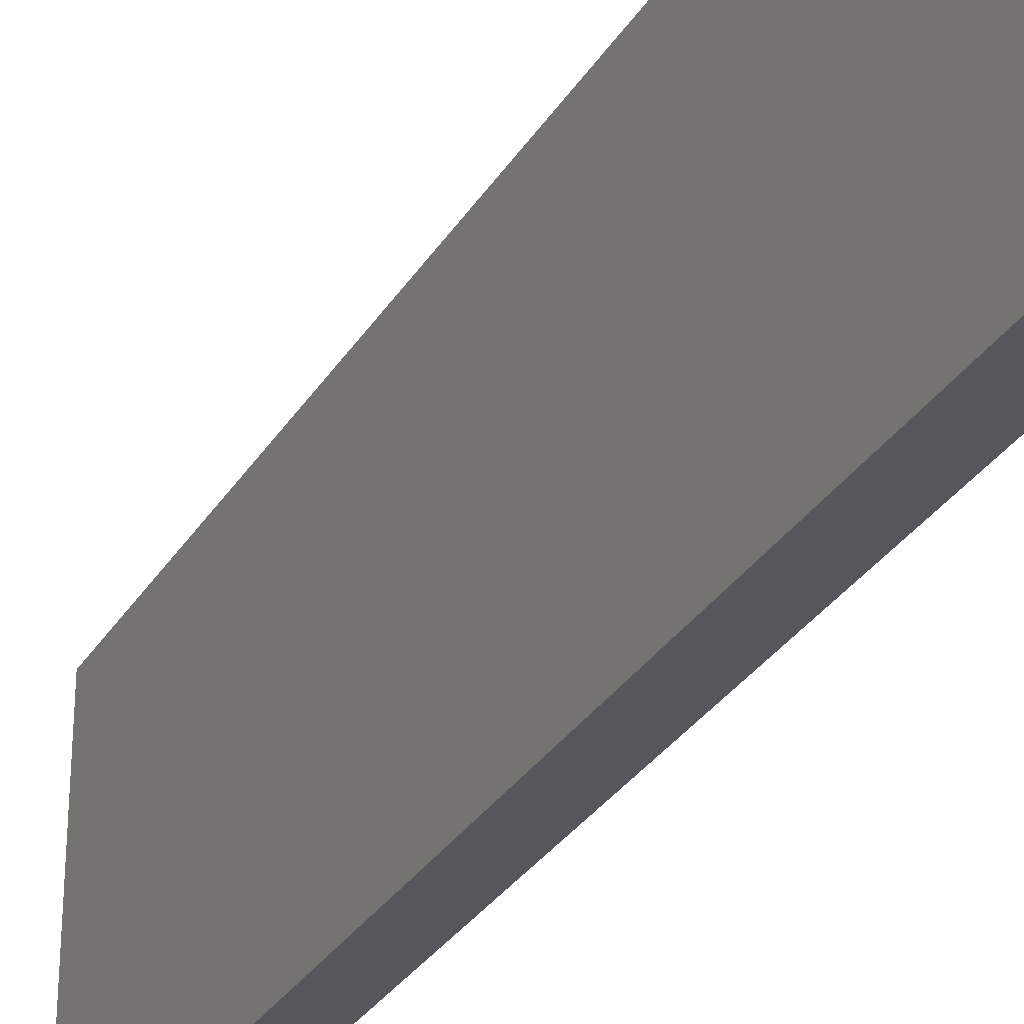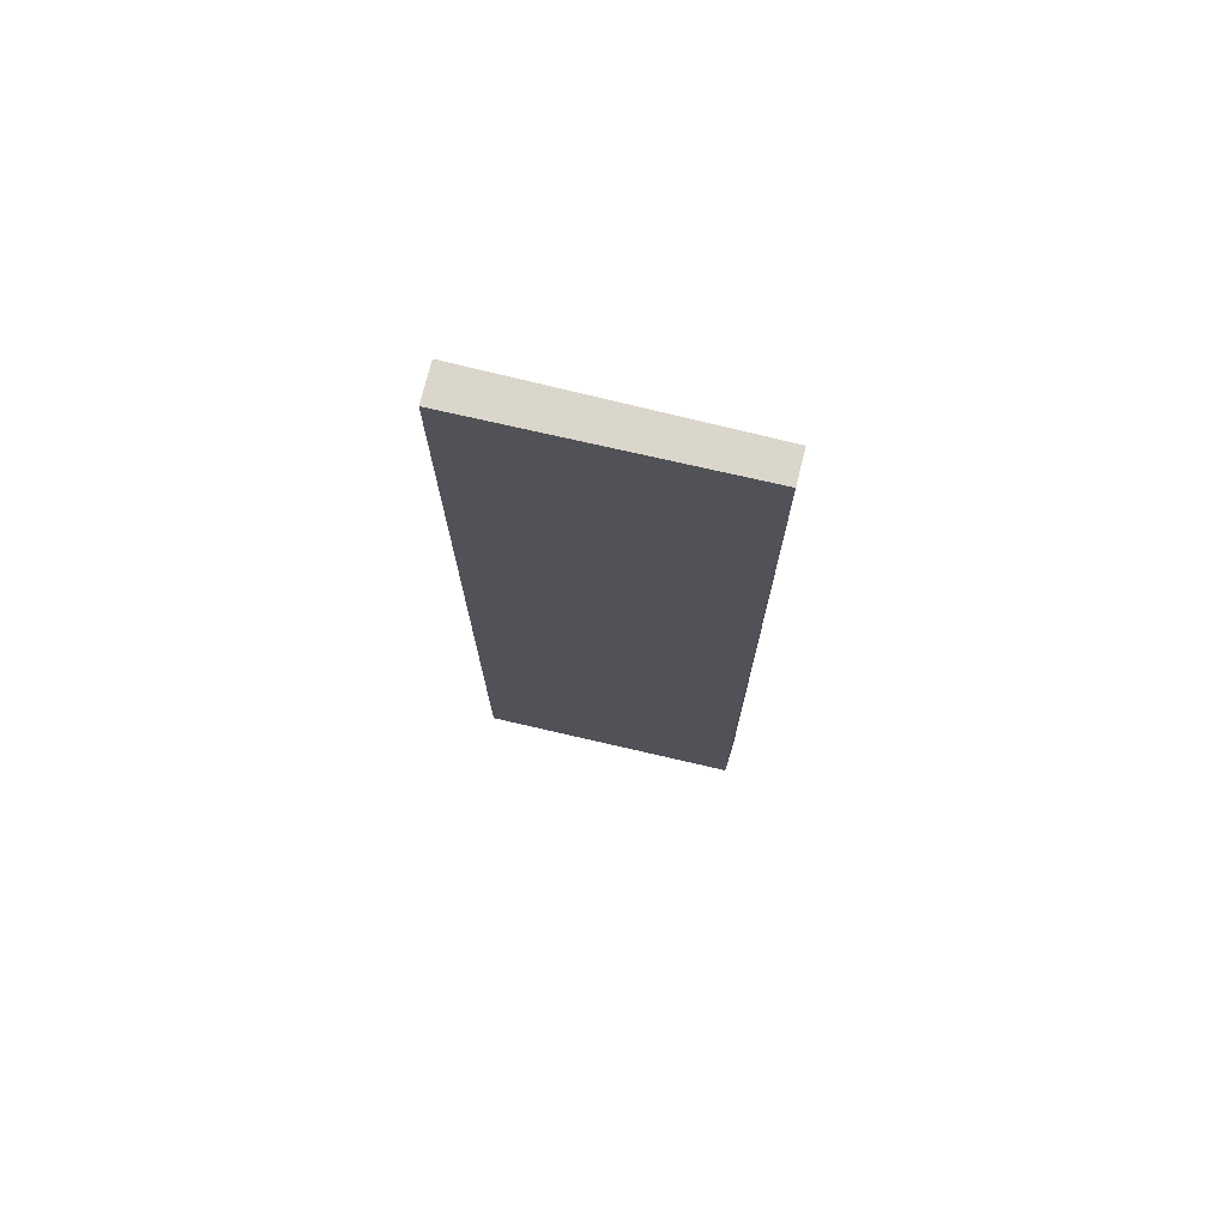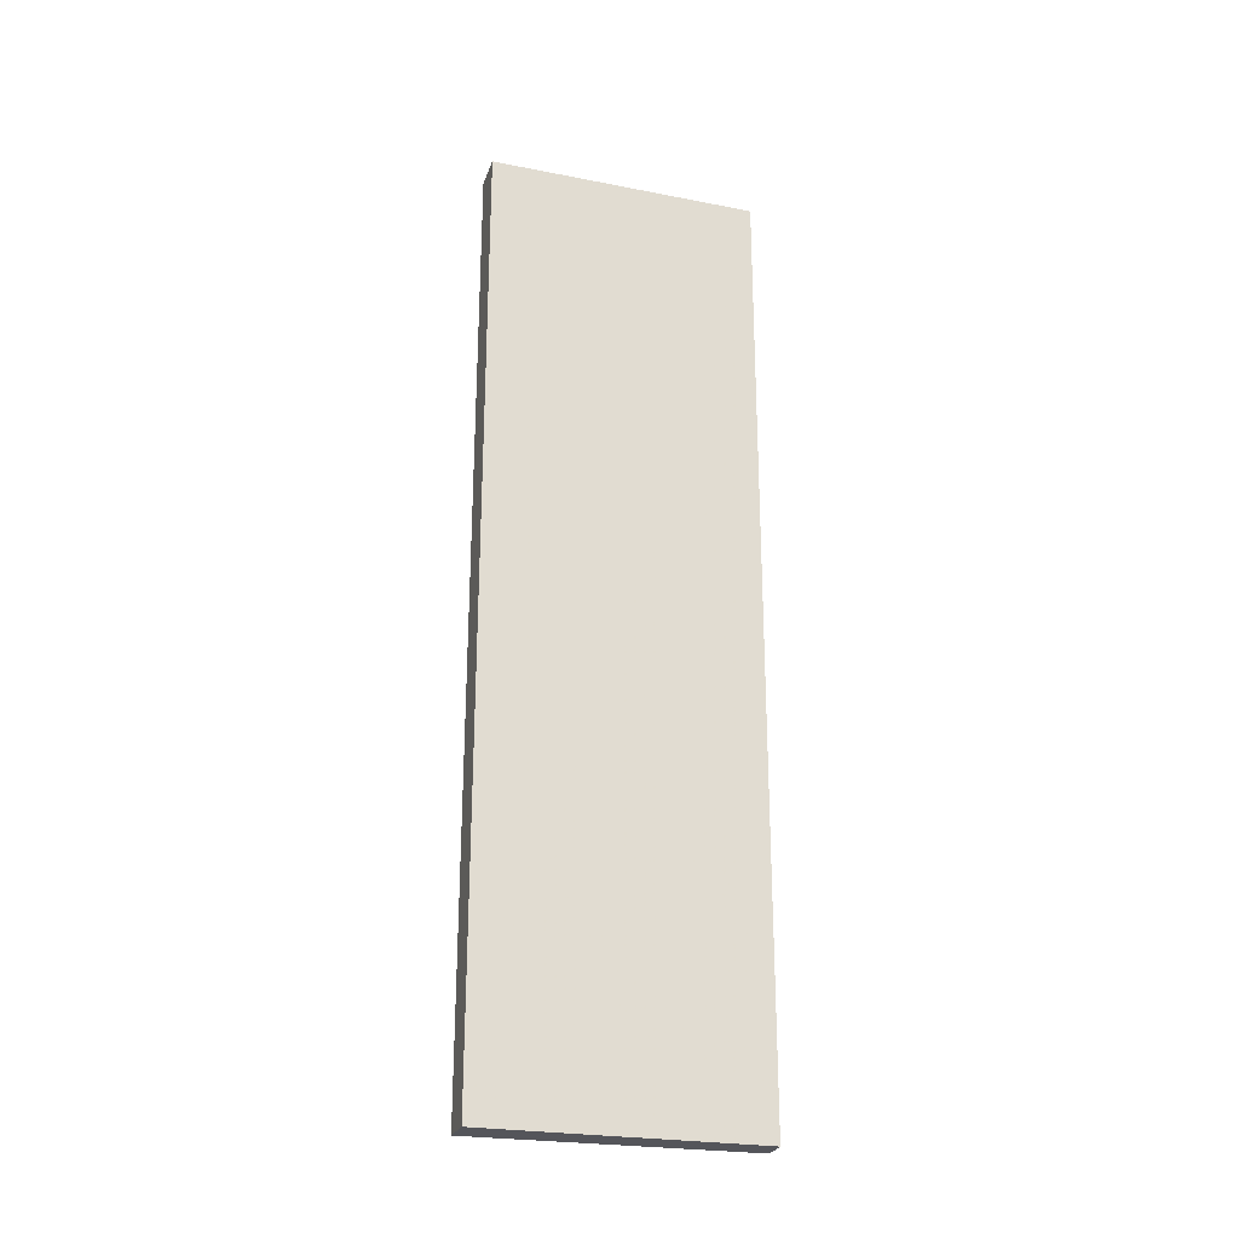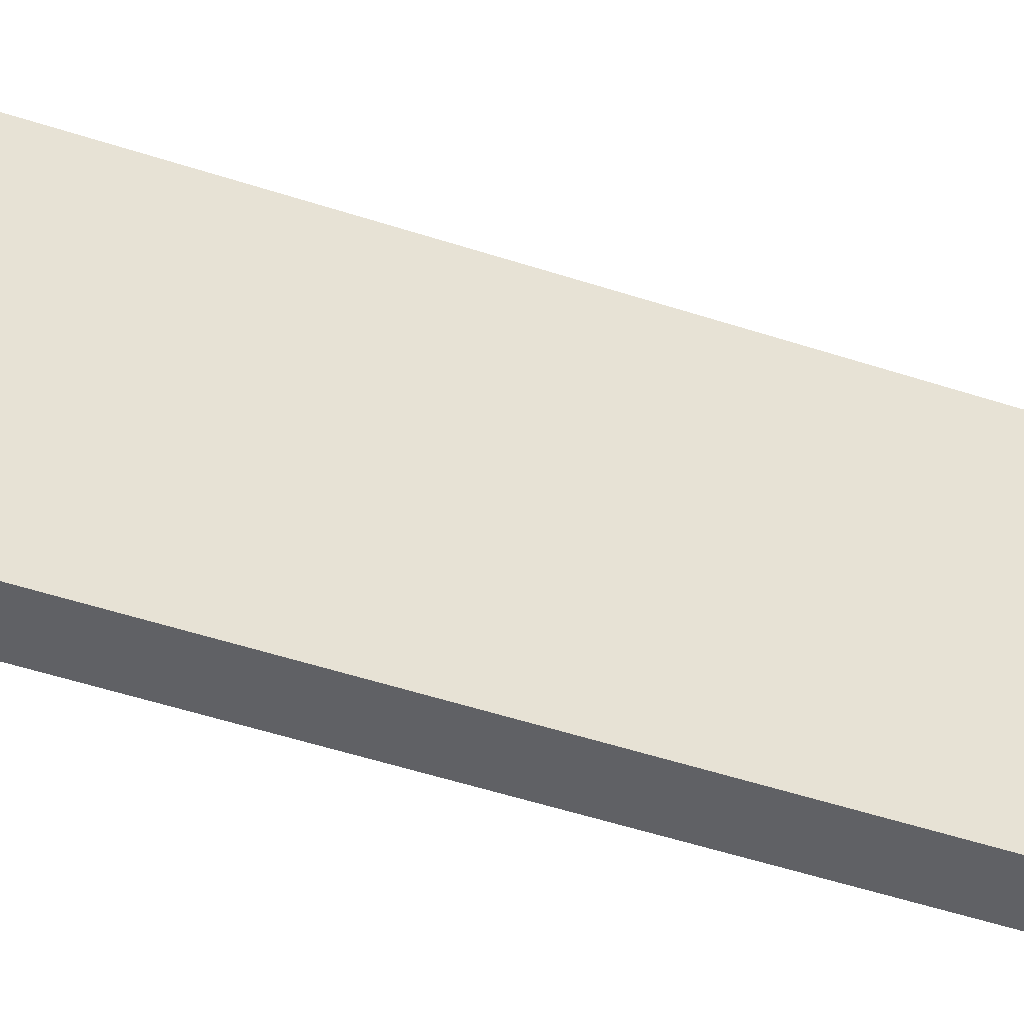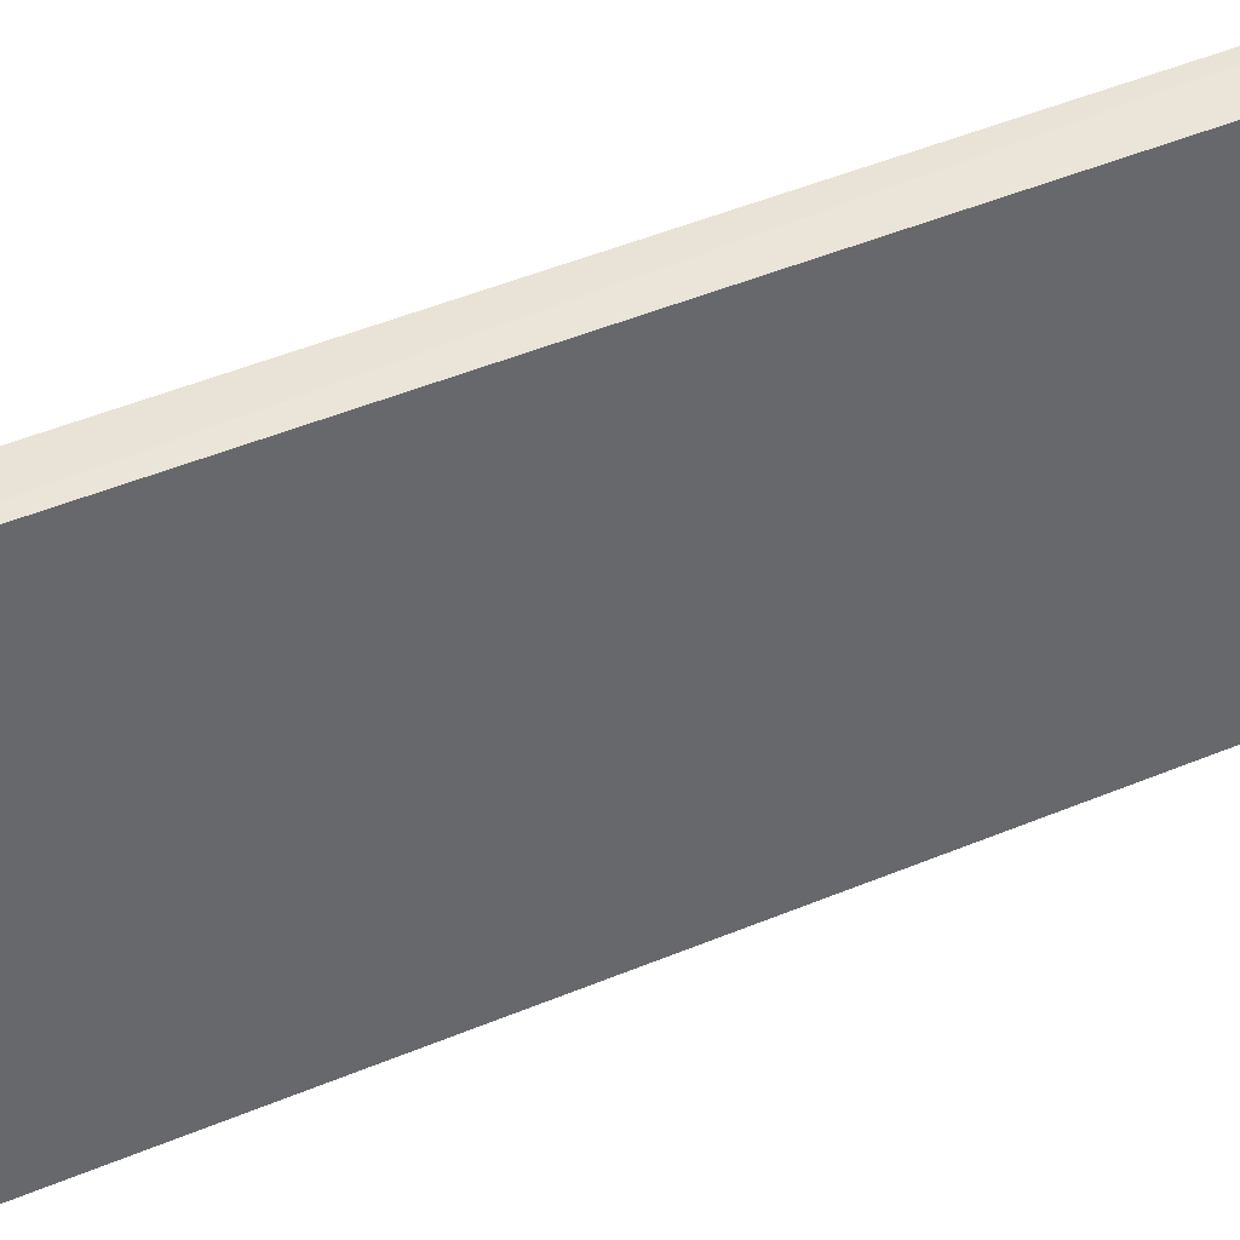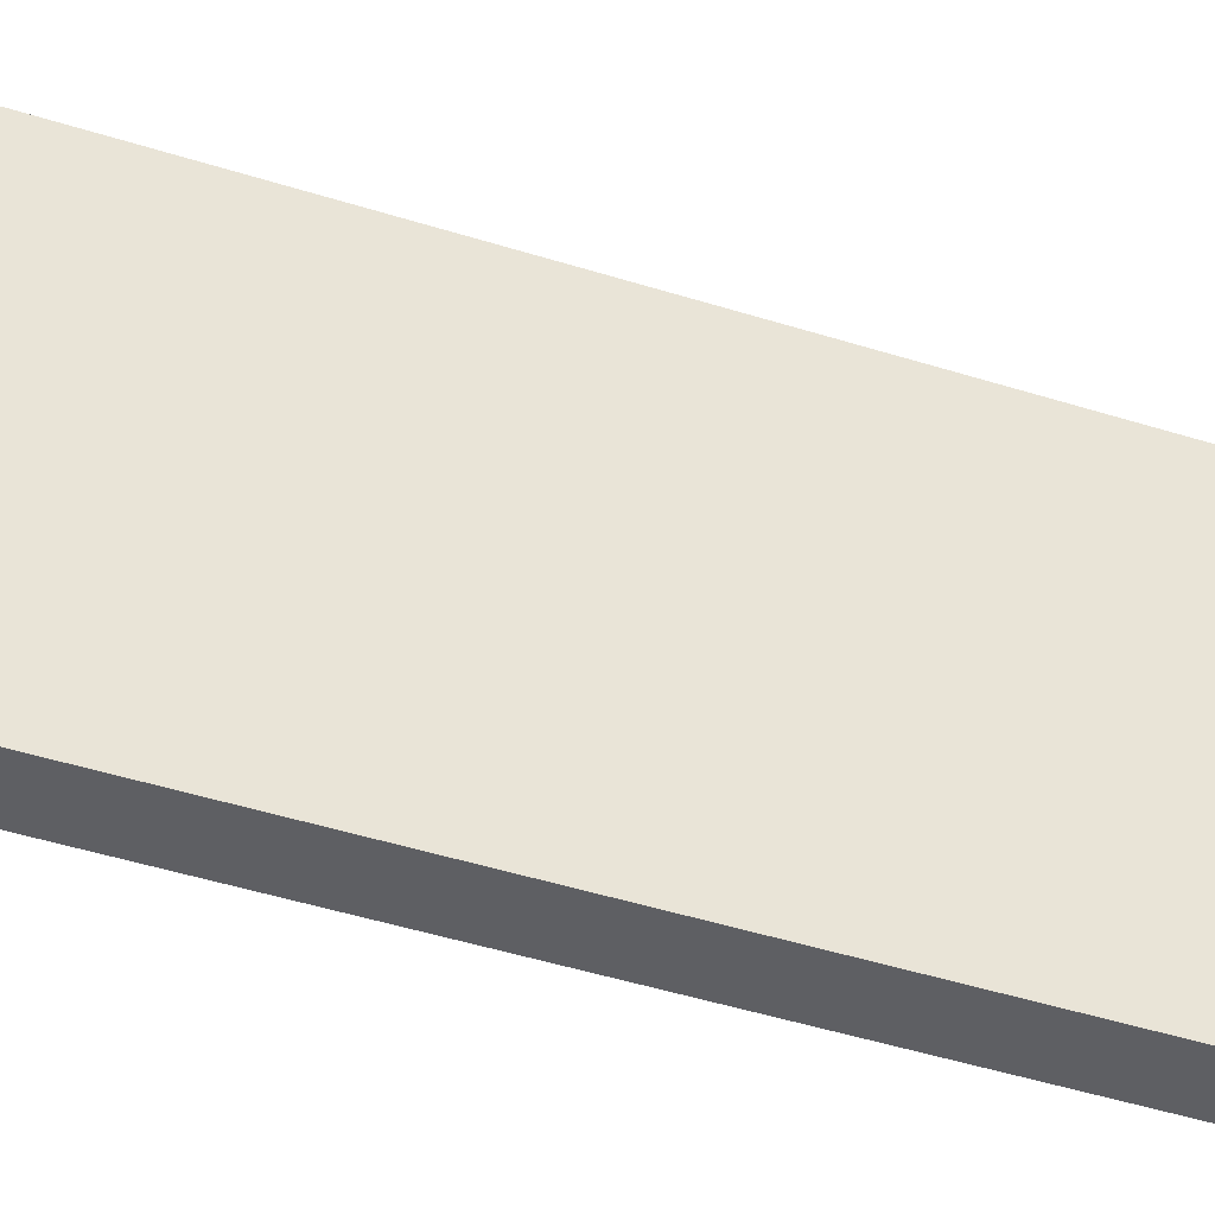
<metadata>
{"format":"obj","ext":"obj","renderer":"f3d","projection":"perspective","resolution":1024,"background":"white","views":[{"elev":-27.6,"azim":155.8,"up":"+Z"},{"elev":73.6,"azim":-76.5,"up":"+Y"},{"elev":-25.0,"azim":-107.1,"up":"+Y"},{"elev":-49.0,"azim":69.8,"up":"+Z"},{"elev":40.7,"azim":-118.0,"up":"+Z"},{"elev":-41.7,"azim":68.6,"up":"+Z"}]}
</metadata>
<code>
v -0.2581 0.1991 0.2353
v -0.2584 -0.3475 0.2363
v -0.2565 -0.3475 0.07759
v -0.2781 0.1991 0.07759
v -0.2768 0.1991 0.2351
v -0.2781 -0.3475 0.07759
v -0.2565 0.1991 0.07759
v -0.2768 -0.3475 0.235
f 1 2 3
f 5 2 1
f 6 3 2
f 6 4 3
f 6 5 4
f 7 1 3
f 7 3 4
f 7 5 1
f 7 4 5
f 8 6 2
f 8 2 5
f 8 5 6

</code>
